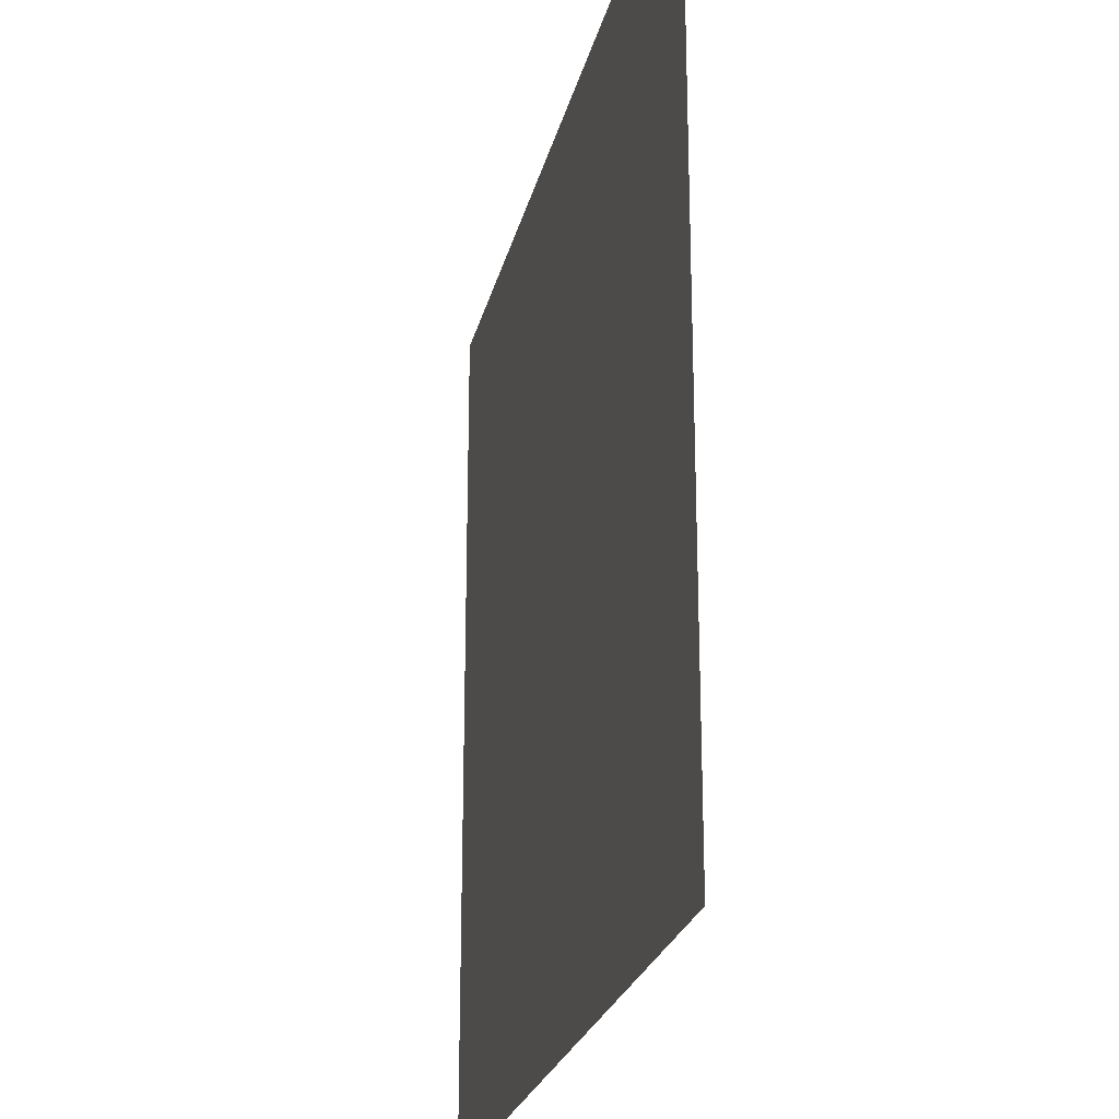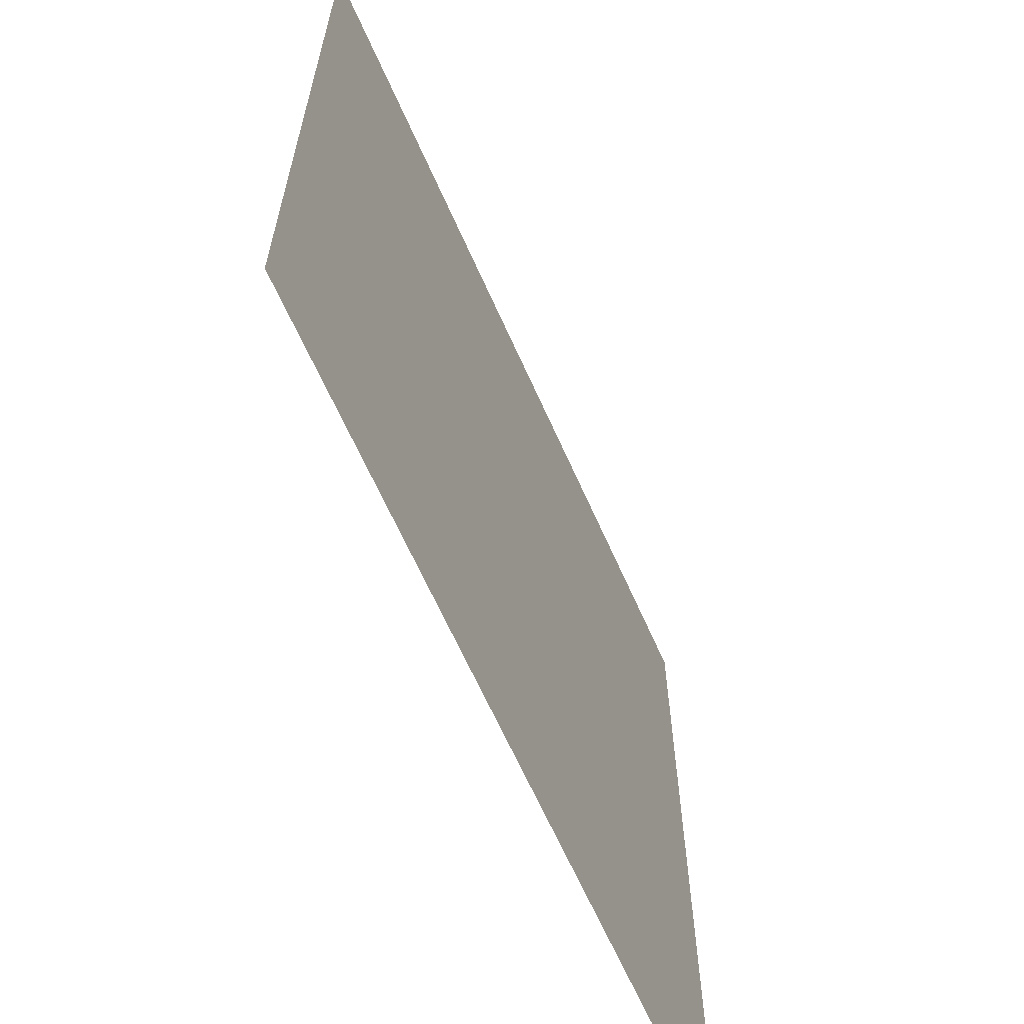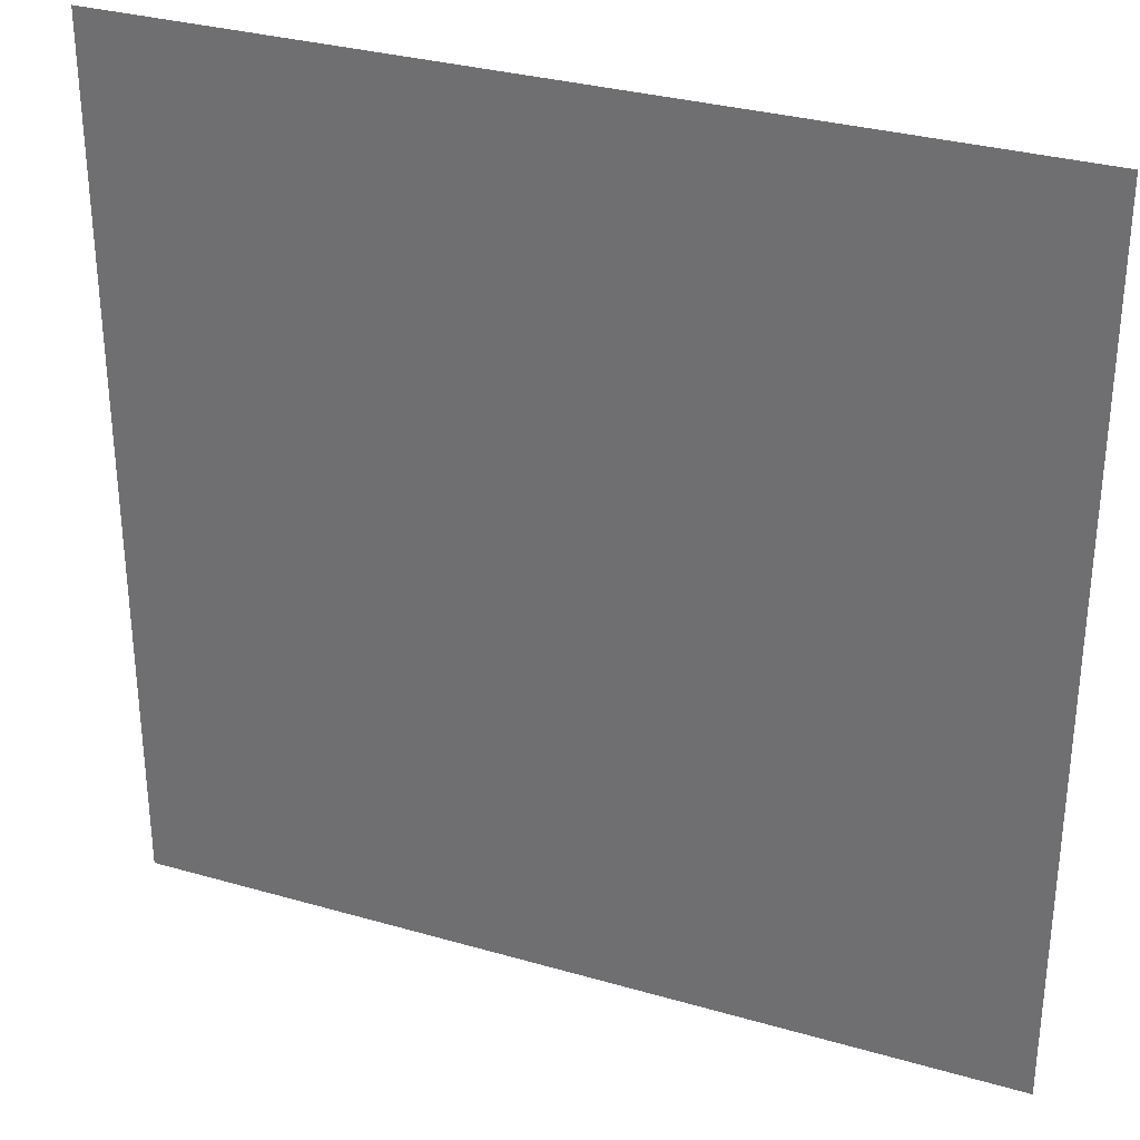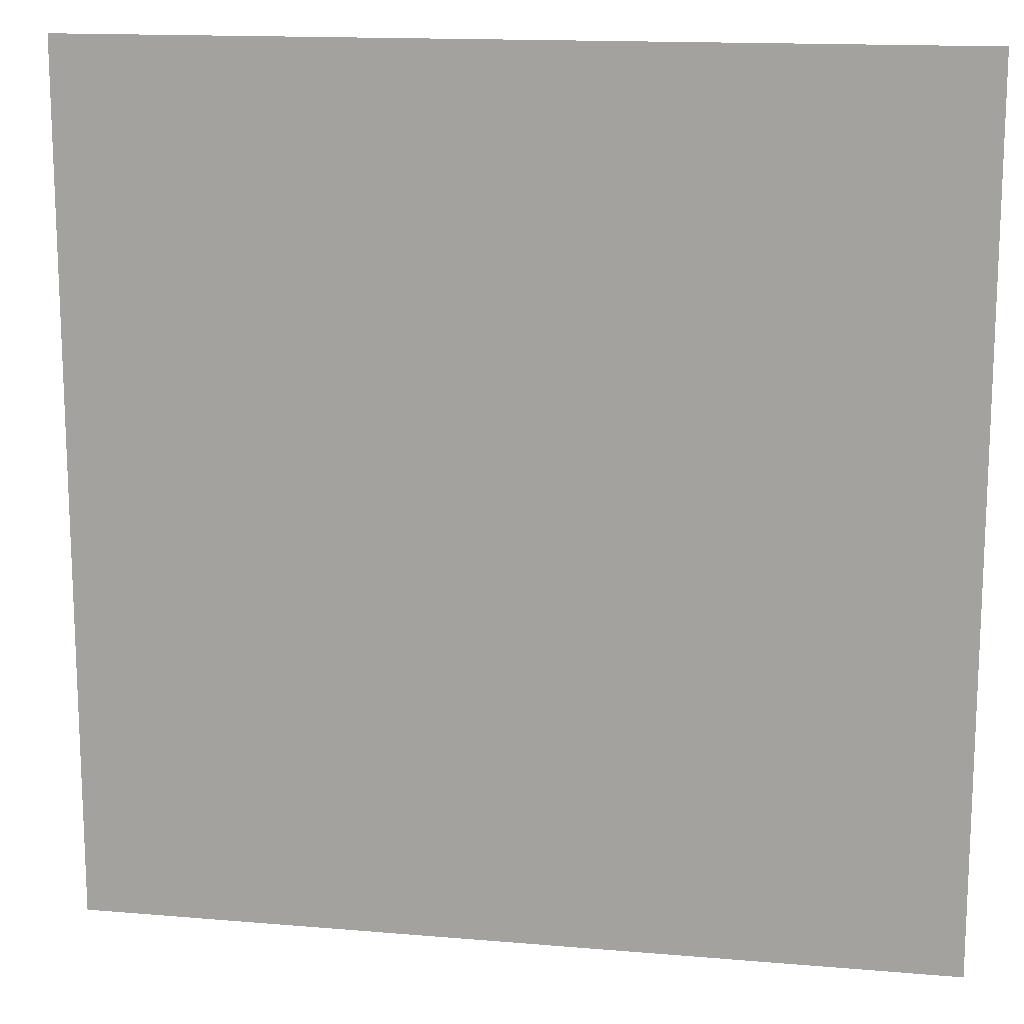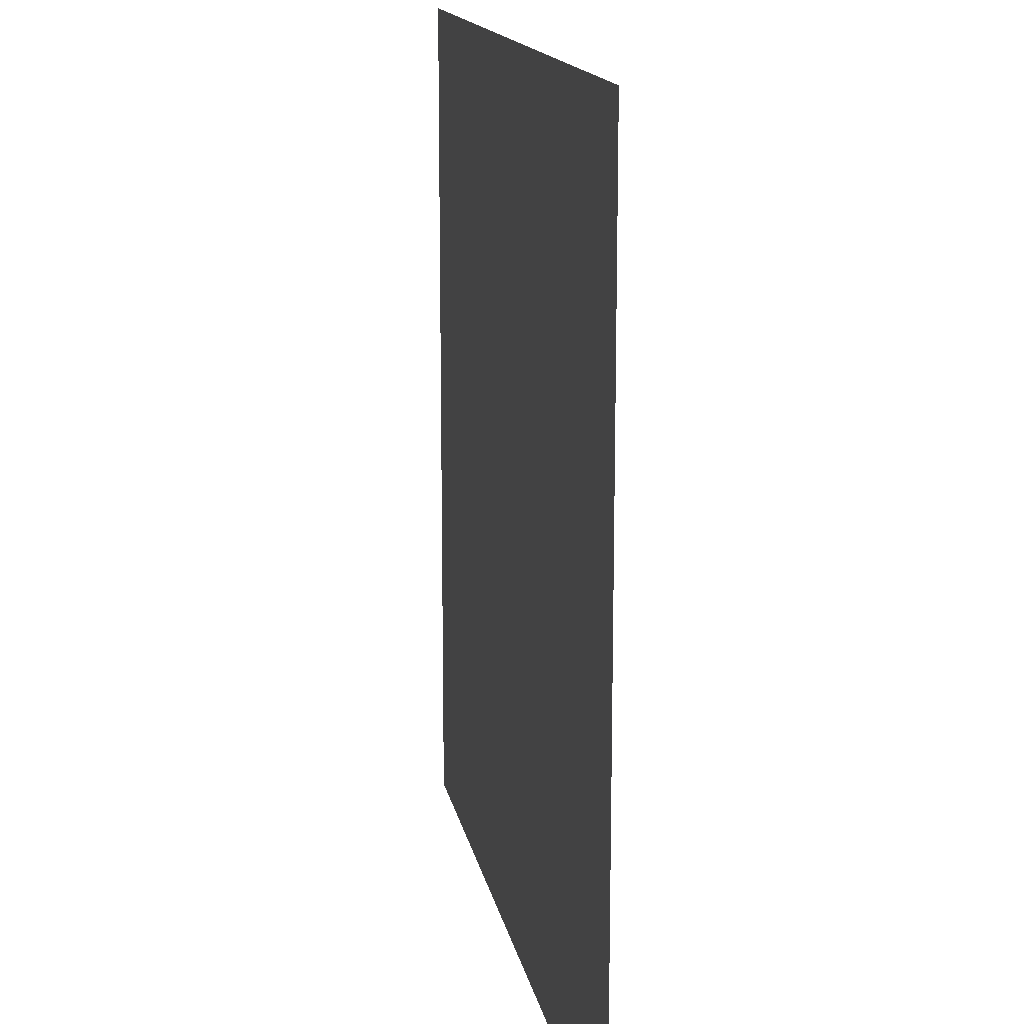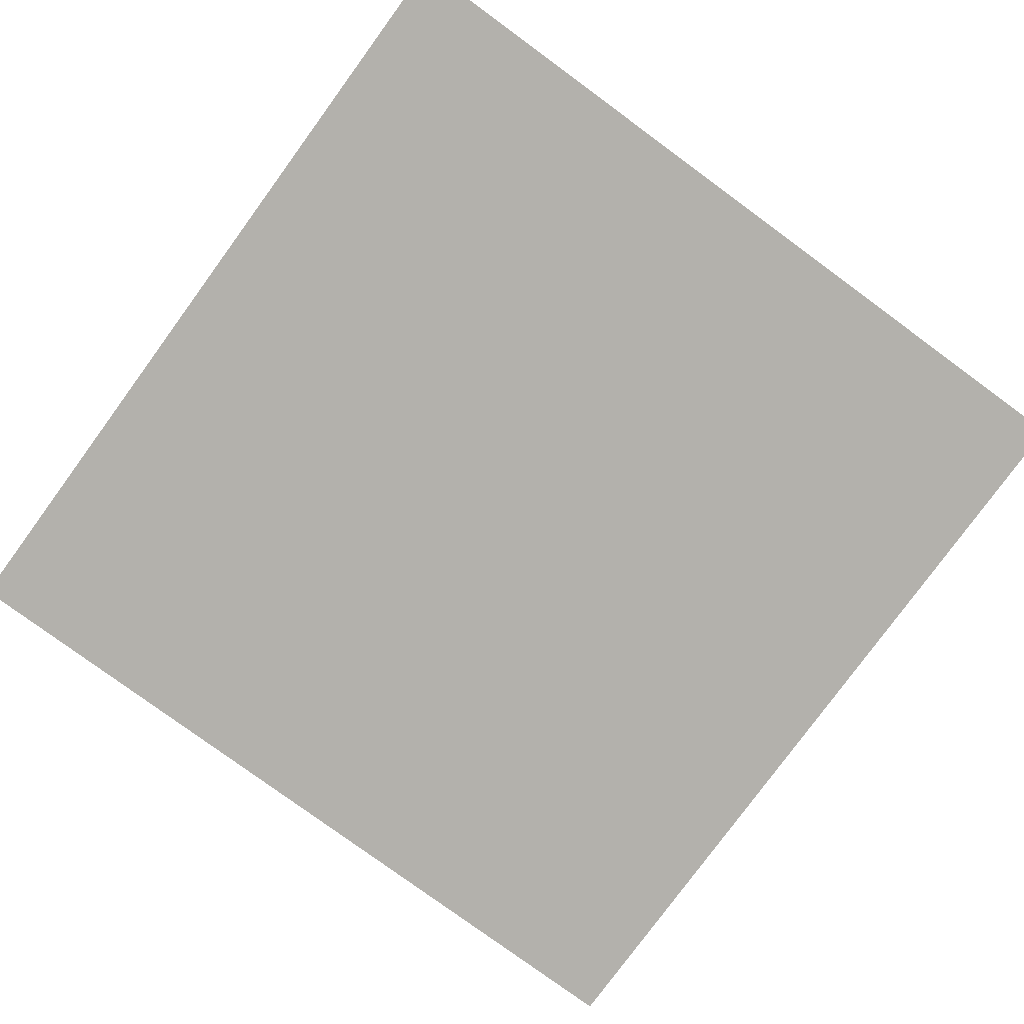
<metadata>
{"format":"obj","ext":"obj","renderer":"f3d","projection":"perspective","resolution":1024,"background":"white","views":[{"elev":-23.9,"azim":77.4,"up":"+Y"},{"elev":-64.7,"azim":113.9,"up":"+Y"},{"elev":31.7,"azim":22.2,"up":"+Y"},{"elev":14.7,"azim":10.5,"up":"+Y"},{"elev":14.9,"azim":79.7,"up":"+Y"},{"elev":-79.1,"azim":-36.2,"up":"+Z"}]}
</metadata>
<code>
v 0 -0.64 0
v -0.64 -0.64 0
v -0.64 0 0
v 0 0 0
g BM2._mesh_0374
f 1 2 3 4

</code>
